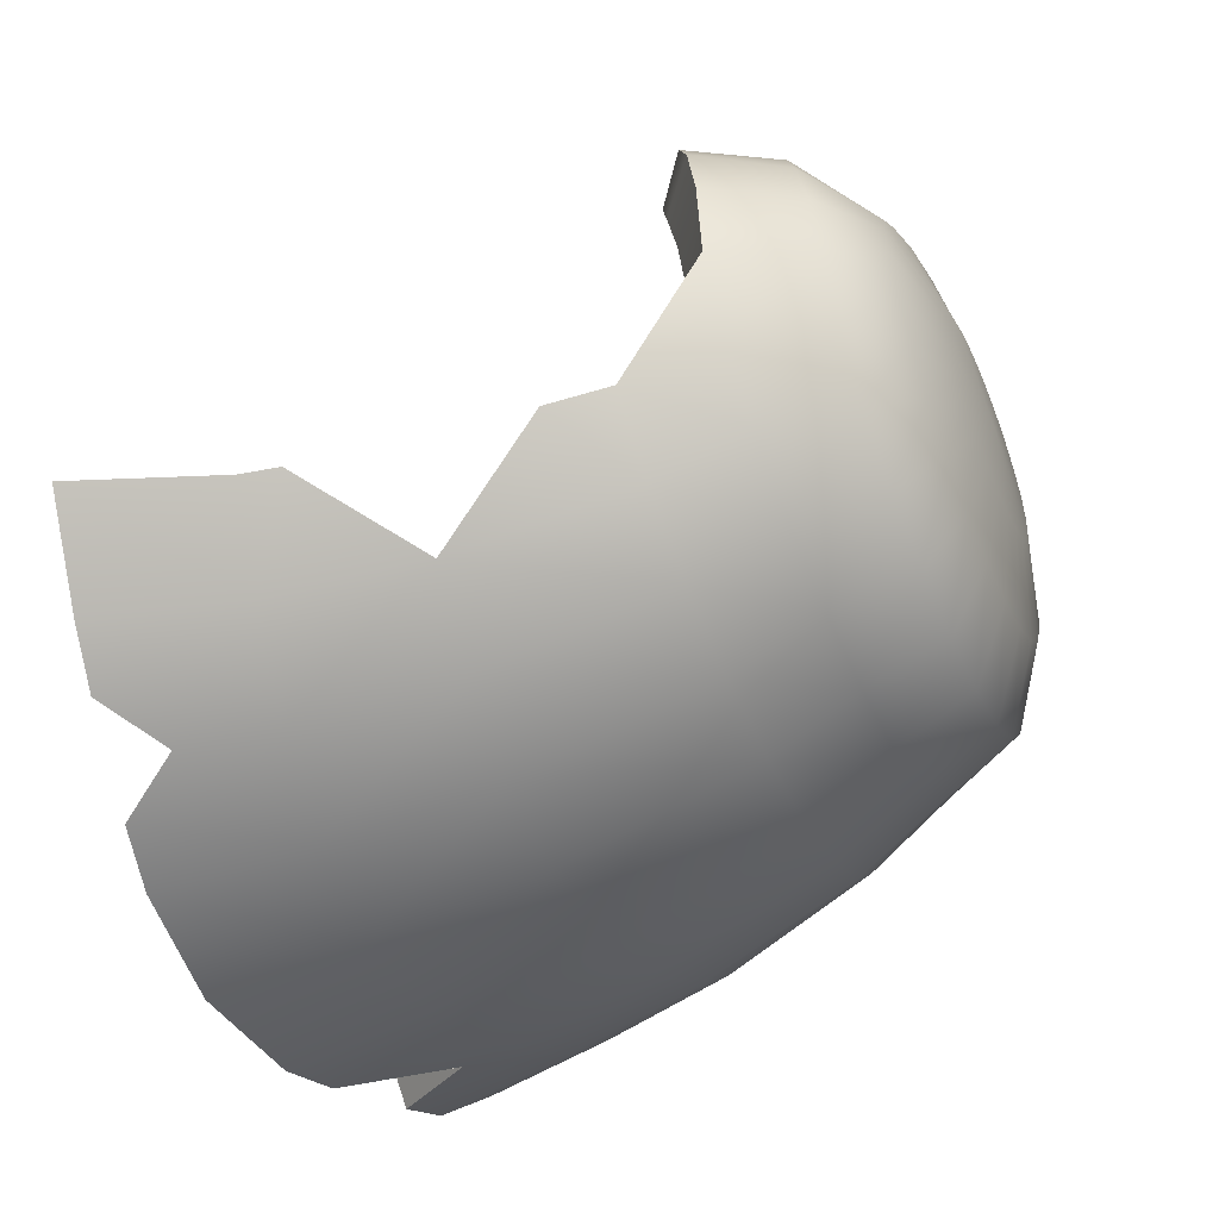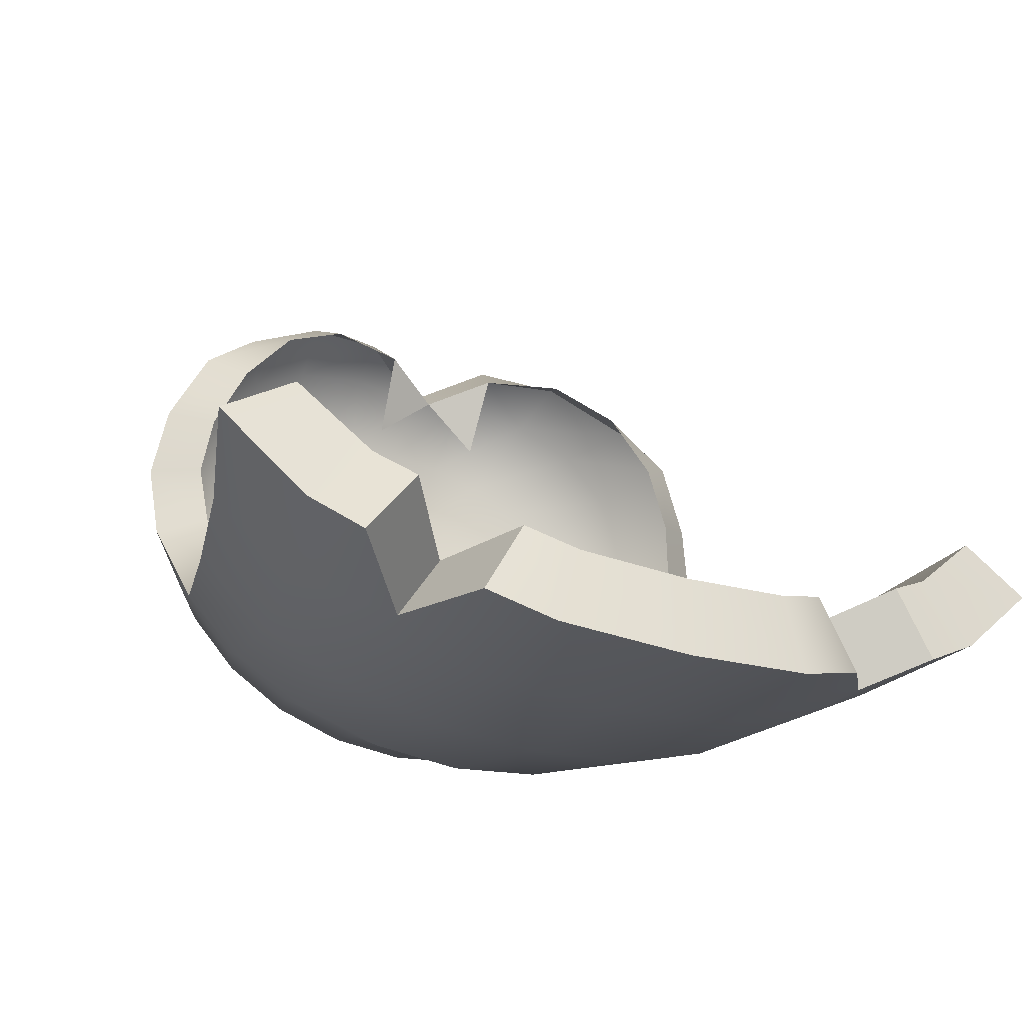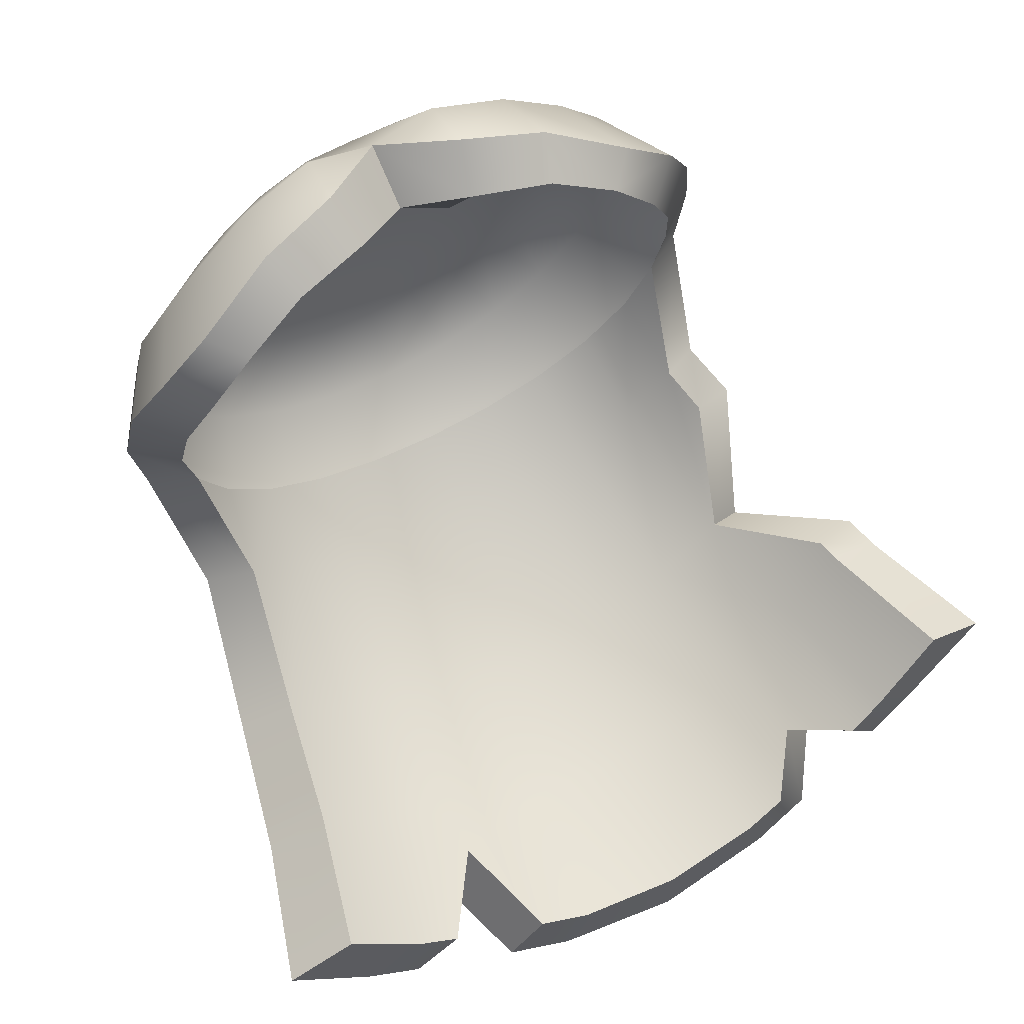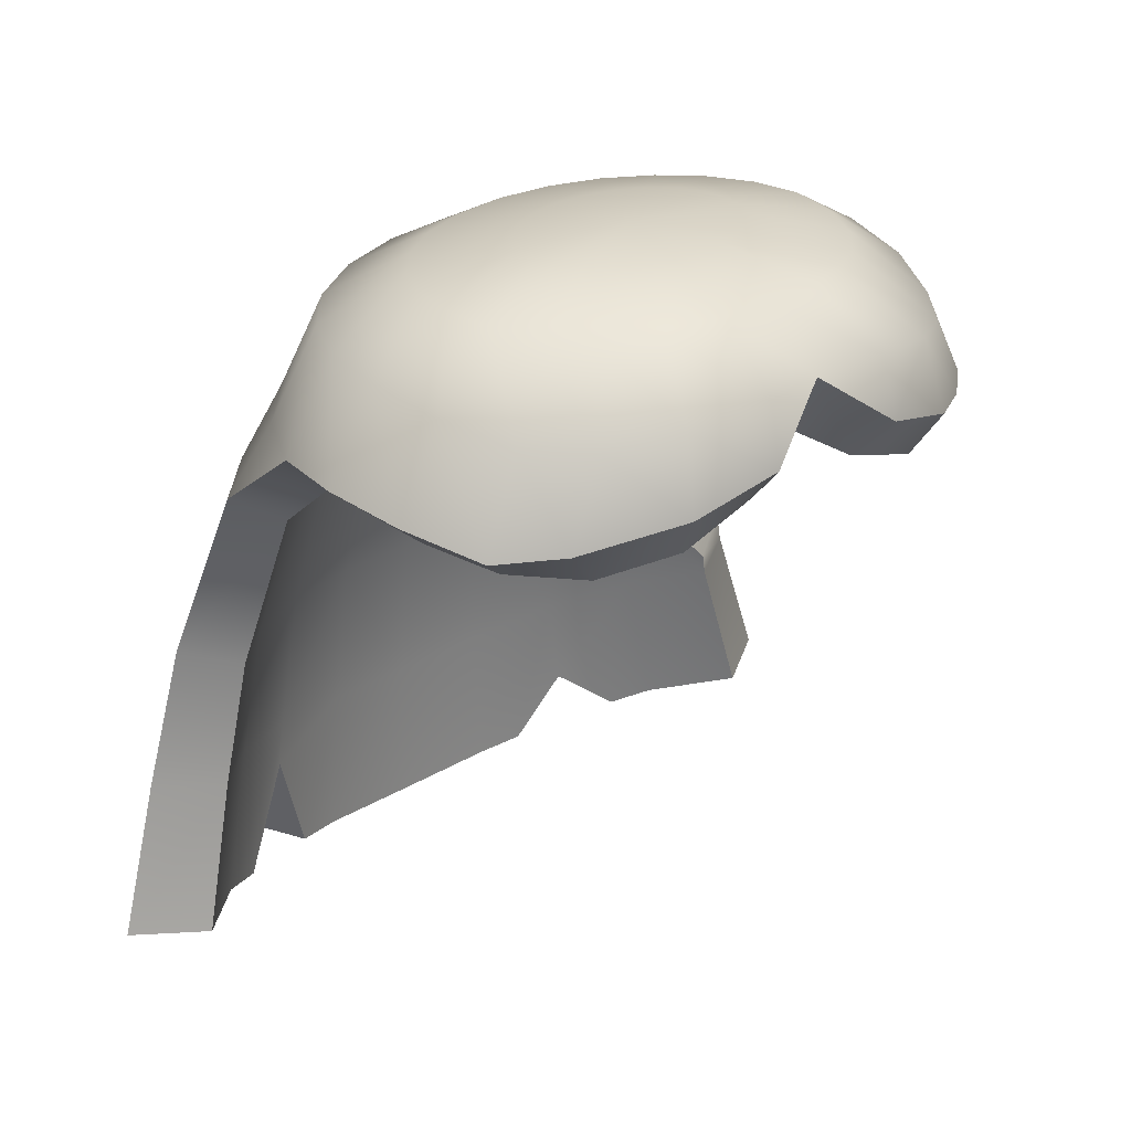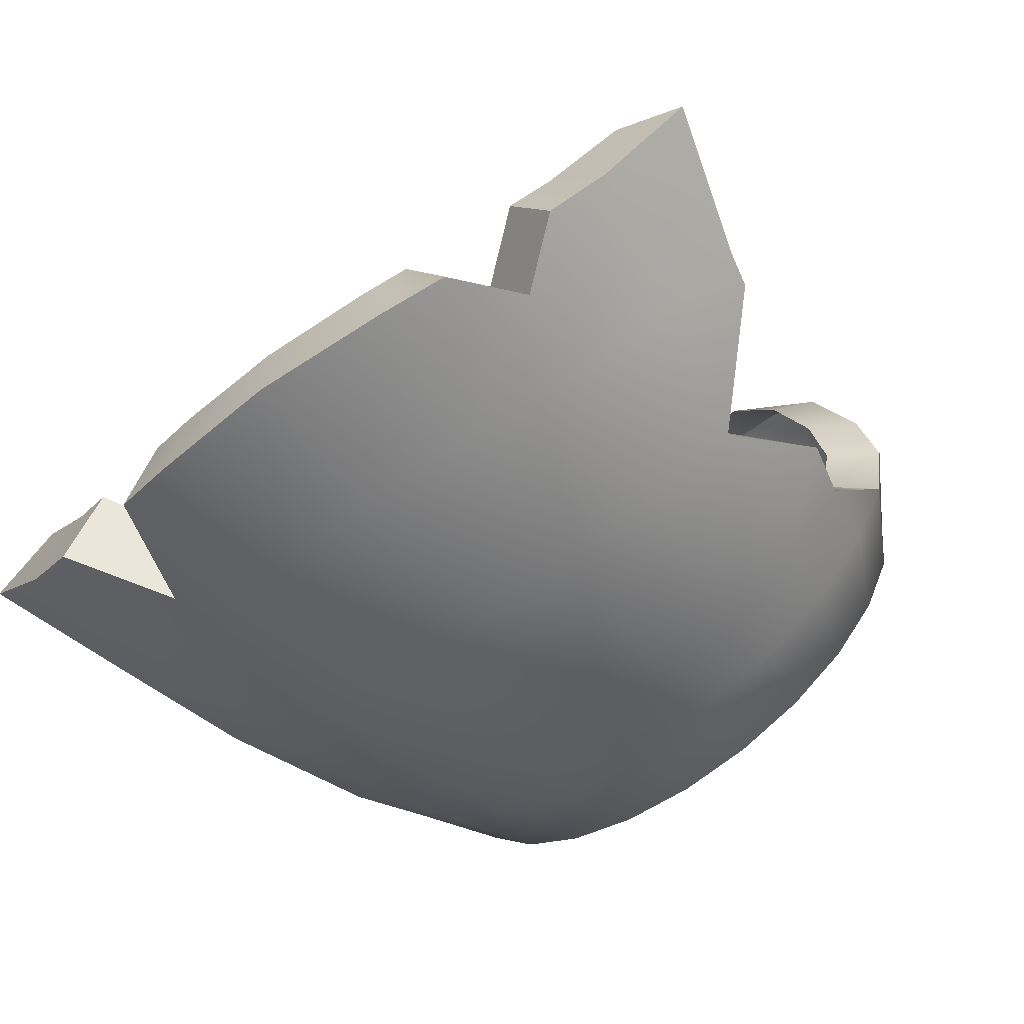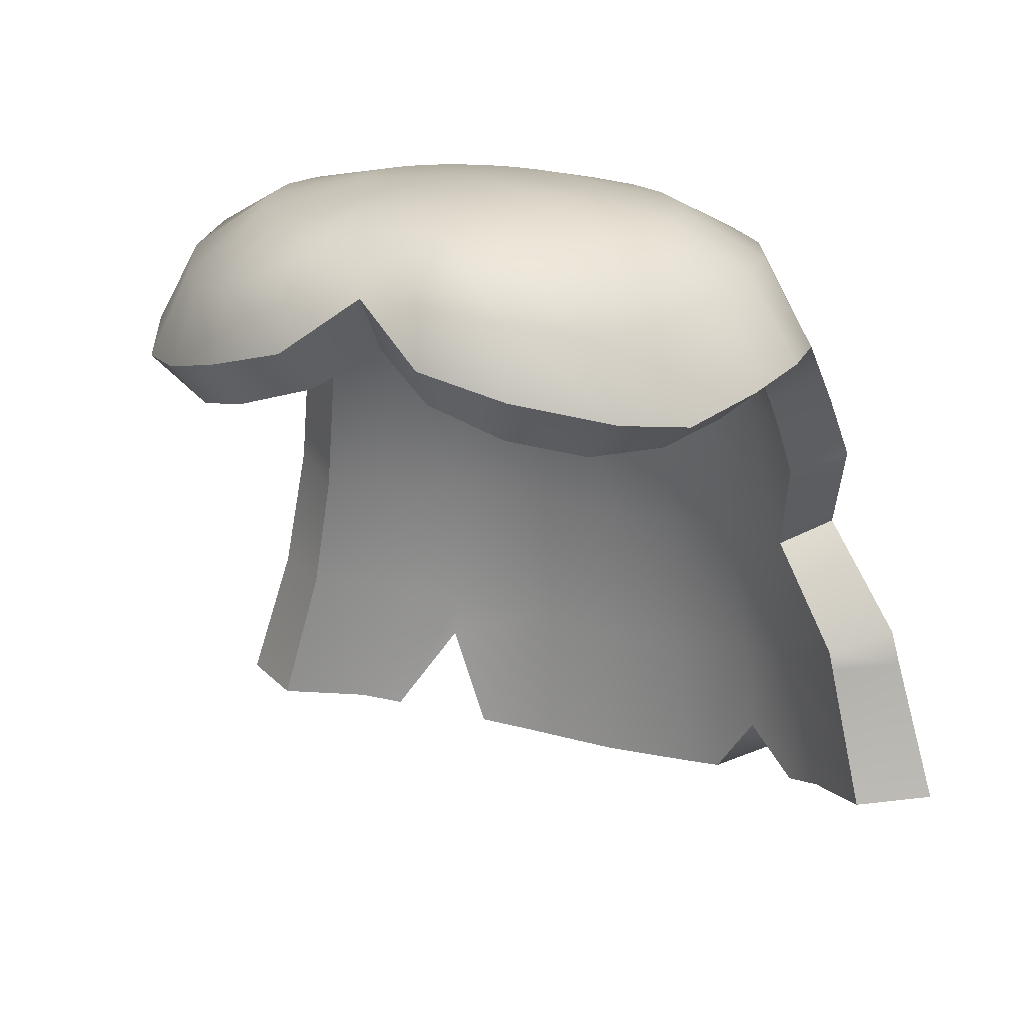
<metadata>
{"format":"obj","ext":"obj","renderer":"f3d","projection":"perspective","resolution":1024,"background":"white","views":[{"elev":-47.6,"azim":112.6,"up":"+Z"},{"elev":-29.5,"azim":-25.2,"up":"+Z"},{"elev":62.9,"azim":-28.6,"up":"+Z"},{"elev":27.4,"azim":-42.8,"up":"+Y"},{"elev":-62.6,"azim":37.1,"up":"+Z"},{"elev":18.0,"azim":26.7,"up":"+Y"}]}
</metadata>
<code>
o character_skeleton_mage_cloak_broken_Cube.7676
v -1.9e-05 -0.1043 -0.2369
v 0.075 -0.105 -0.2298
v 0.1463 -0.1069 -0.2083
v 0.2093 -0.1096 -0.1726
v 0.2588 -0.1123 -0.1239
v 0.291 -0.114 -0.06627
v 0.3042 -0.1176 -0.006266
v 0.2959 -0.1301 0.05373
v 0.2653 -0.1455 0.1192
v 0.2149 -0.1457 0.1807
v 0.1459 -0.1285 0.2197
v 0.0598 -0.05758 0.1438
v -0.000108 -0.06363 0.194
v -0.05986 -0.05757 0.1438
v -0.1457 -0.1288 0.2194
v -0.2148 -0.1462 0.1804
v -0.2656 -0.1455 0.1191
v -0.2962 -0.13 0.05381
v -0.3043 -0.1176 -0.006219
v -0.291 -0.114 -0.06627
v -0.2589 -0.1123 -0.1239
v -0.2093 -0.1096 -0.1726
v -0.1463 -0.1069 -0.2083
v -0.07504 -0.105 -0.2298
v 0.03031 0.0703 -0.08702
v 0.05578 0.05084 -0.1706
v 0.07684 0.009391 -0.2488
v 0.08861 -0.07363 -0.2792
v -1.8e-05 0.0509 -0.1766
v -2.1e-05 -0.07283 -0.2885
v 0.05864 0.0703 -0.07803
v 0.1082 0.05065 -0.153
v 0.1491 0.008571 -0.2242
v 0.172 -0.07574 -0.2518
v 0.0832 0.0703 -0.06369
v 0.1539 0.05041 -0.1251
v 0.2118 0.00748 -0.1841
v 0.2451 -0.07848 -0.2073
v 0.1022 0.0703 -0.04496
v 0.1895 0.05019 -0.08844
v 0.2604 0.006449 -0.1308
v 0.3027 -0.08108 -0.1481
v -1.8e-05 0.07609 0.00046
v 0.1143 0.07031 -0.02304
v 0.2123 0.05002 -0.0454
v 0.2913 0.005839 -0.06753
v 0.3399 -0.0824 -0.07771
v 0.1185 0.07029 0.000981
v 0.2206 0.04948 0.00256
v 0.3019 0.003345 0.002878
v 0.3527 -0.08144 -0.001369
v 0.1147 0.07019 0.02521
v 0.2141 0.04595 0.05099
v 0.2912 -0.00987 0.07338
v 0.3401 -0.09337 0.07459
v 0.1031 0.0701 0.04714
v 0.1934 0.04224 0.09382
v 0.261 -0.02454 0.1364
v 0.3035 -0.1141 0.1459
v 0.08434 0.07011 0.06535
v 0.1583 0.042 0.129
v 0.2142 -0.02555 0.1884
v 0.0596 0.0702 0.07916
v 0.1119 0.04572 0.1561
v 0.1504 -0.013 0.2261
v 0.03027 0.07026 0.08817
v 0.05588 0.04937 0.1746
v 0.07143 -0.000935 0.2461
v -1.8e-05 0.07024 0.09138
v -1.2e-05 0.04785 0.1786
v -0.03031 0.07026 0.08817
v -0.05591 0.04938 0.1746
v -0.07145 -0.000909 0.2463
v -0.05964 0.0702 0.07916
v -0.112 0.04573 0.156
v -0.1505 -0.01292 0.2263
v -0.08438 0.07011 0.06535
v -0.1584 0.04201 0.129
v -0.2142 -0.02536 0.1884
v -0.1031 0.0701 0.04714
v -0.1933 0.04225 0.09381
v -0.261 -0.0242 0.1364
v -0.3037 -0.1139 0.1458
v -0.1147 0.07019 0.02521
v -0.2141 0.04597 0.05097
v -0.2912 -0.009524 0.07335
v -0.3401 -0.09305 0.07461
v -0.1185 0.07029 0.000981
v -0.2206 0.04949 0.002529
v -0.3019 0.003513 0.002832
v -0.3528 -0.08137 -0.001375
v -0.1143 0.07031 -0.02304
v -0.2123 0.05002 -0.04541
v -0.2913 0.005836 -0.06756
v -0.3399 -0.0824 -0.07771
v -0.1023 0.0703 -0.04496
v -0.1895 0.05019 -0.08844
v -0.2604 0.00645 -0.1308
v -0.3027 -0.08108 -0.1481
v -0.08324 0.0703 -0.06369
v -0.154 0.05041 -0.1251
v -0.2118 0.00748 -0.1841
v -0.2451 -0.07848 -0.2073
v -0.05868 0.0703 -0.07803
v -0.1083 0.05065 -0.153
v -0.1491 0.008571 -0.2242
v -0.1721 -0.07574 -0.2518
v -0.03035 0.0703 -0.08702
v -0.05582 0.05084 -0.1706
v -0.07688 0.009391 -0.2488
v -0.08865 -0.07363 -0.2792
v -1.8e-05 0.0703 -0.09009
v -1.8e-05 0.009693 -0.2571
v 0.06367 -0.1035 0.2207
v -0.06355 -0.1035 0.2206
v 0.2488 -0.1084 0.1896
v 0.1613 -0.08394 0.2456
v -0.000289 -0.004642 0.2329
v -0.1616 -0.08457 0.246
v -0.2488 -0.1091 0.1904
v 0.07477 -0.0603 0.2609
v -0.07487 -0.06058 0.2611
v 0.07861 -0.1935 -0.2787
v -1.8e-05 -0.1933 -0.2859
v 0.1539 -0.194 -0.2569
v 0.2214 -0.1947 -0.2203
v 0.2737 -0.1973 -0.171
v -0.2214 -0.1947 -0.2203
v -0.2737 -0.1973 -0.171
v -0.154 -0.194 -0.2569
v -0.07865 -0.1935 -0.2787
v 0.09428 -0.1626 -0.3282
v -2.1e-05 -0.1618 -0.3375
v 0.183 -0.1645 -0.3007
v 0.261 -0.1663 -0.2561
v 0.3219 -0.1688 -0.1966
v -0.261 -0.1663 -0.2561
v -0.3219 -0.1688 -0.1966
v -0.183 -0.1645 -0.3007
v -0.09432 -0.1626 -0.3282
v 0.08756 -0.3749 -0.3269
v -1.8e-05 -0.3777 -0.3348
v 0.172 -0.368 -0.3027
v -0.2474 -0.3602 -0.2622
v -0.3065 -0.3533 -0.2071
v -0.172 -0.368 -0.3027
v -0.0876 -0.3749 -0.3269
v 0.1044 -0.3573 -0.3858
v -2e-05 -0.3614 -0.3958
v 0.204 -0.3485 -0.3557
v -0.292 -0.3398 -0.3065
v -0.361 -0.3325 -0.2405
v -0.204 -0.3485 -0.3557
v -0.1044 -0.3573 -0.3858
v 0.09642 -0.5311 -0.342
v -1.7e-05 -0.5383 -0.3507
v 0.1879 -0.5145 -0.3158
v 0.2685 -0.4961 -0.2724
v 0.3317 -0.4815 -0.2136
v -0.2686 -0.4961 -0.2724
v -0.3318 -0.4815 -0.2136
v -0.1879 -0.5145 -0.3158
v -0.09645 -0.5311 -0.342
v 0.1162 -0.5281 -0.41
v -2e-05 -0.5382 -0.4213
v 0.2254 -0.5071 -0.3767
v 0.3206 -0.4878 -0.3229
v 0.3952 -0.4752 -0.2515
v -0.3206 -0.4878 -0.3229
v -0.3953 -0.4752 -0.2515
v -0.2254 -0.5071 -0.3767
v -0.1163 -0.5281 -0.41
v 0.1077 -0.6851 -0.3444
v -1.7e-05 -0.6932 -0.3541
v 0.2999 -0.646 -0.2667
v 0.3705 -0.6297 -0.2011
v -0.3 -0.646 -0.2667
v -0.3706 -0.6297 -0.201
v -0.1077 -0.6851 -0.3444
v 0.1298 -0.6818 -0.4204
v -2e-05 -0.6932 -0.433
v 0.3581 -0.6368 -0.3231
v 0.4415 -0.6227 -0.2434
v -0.3581 -0.6368 -0.3231
v -0.4415 -0.6227 -0.2434
v -0.1299 -0.6818 -0.4204
v 0.153 -0.6769 -0.3315
v 0.2598 -0.6552 -0.2883
v 0.2017 -0.6096 -0.3154
v 0.3013 -0.6483 -0.3552
v 0.1955 -0.6691 -0.4003
v 0.2419 -0.6016 -0.3807
v -0.2575 -0.655 -0.2861
v -0.1603 -0.6749 -0.3258
v -0.1948 -0.5617 -0.3156
v -0.1969 -0.6688 -0.3963
v -0.3046 -0.6475 -0.3498
v -0.2336 -0.554 -0.3787
v 0.3276 -0.4604 -0.2126
v 0.2848 -0.2497 -0.1831
v 0.2474 -0.3602 -0.2622
v 0.3374 -0.2302 -0.2131
v 0.3863 -0.438 -0.2487
v 0.292 -0.3398 -0.3064
f 117 121 114 11
f 119 76 79 120
f 118 70 72 73
f 113 29 26 27
f 30 113 27 28
f 112 43 25
f 29 112 25 26
f 25 43 31
f 26 25 31 32
f 27 26 32 33
f 28 27 33 34
f 34 33 37 38
f 31 43 35
f 32 31 35 36
f 33 32 36 37
f 36 35 39 40
f 37 36 40 41
f 38 37 41 42
f 35 43 39
f 39 43 44
f 40 39 44 45
f 41 40 45 46
f 42 41 46 47
f 46 45 49 50
f 47 46 50 51
f 44 43 48
f 45 44 48 49
f 49 48 52 53
f 50 49 53 54
f 51 50 54 55
f 48 43 52
f 55 54 58 59
f 52 43 56
f 53 52 56 57
f 54 53 57 58
f 58 57 61 62
f 56 43 60
f 59 58 62 116
f 57 56 60 61
f 61 60 63 64
f 62 61 64 65
f 60 43 63
f 120 79 82 83
f 63 43 66
f 64 63 66 67
f 65 64 67 68
f 122 115 13 118
f 66 43 69
f 67 66 69 70
f 70 69 71 72
f 68 67 70 118
f 69 43 71
f 71 43 74
f 72 71 74 75
f 73 72 75 76
f 76 75 78 79
f 74 43 77
f 75 74 77 78
f 78 77 80 81
f 79 78 81 82
f 119 120 16 15
f 77 43 80
f 83 82 86 87
f 80 43 84
f 81 80 84 85
f 82 81 85 86
f 86 85 89 90
f 87 86 90 91
f 84 43 88
f 85 84 88 89
f 88 43 92
f 89 88 92 93
f 90 89 93 94
f 91 90 94 95
f 95 94 98 99
f 92 43 96
f 93 92 96 97
f 94 93 97 98
f 97 96 100 101
f 98 97 101 102
f 99 98 102 103
f 96 43 100
f 100 43 104
f 101 100 104 105
f 102 101 105 106
f 103 102 106 107
f 106 105 109 110
f 107 106 110 111
f 104 43 108
f 105 104 108 109
f 109 108 112 29
f 110 109 29 113
f 111 110 113 30
f 108 43 112
f 117 11 10 116
f 114 13 12
f 122 119 15 115
f 115 14 13
f 118 13 114 121
f 121 68 118
f 122 118 73
f 122 73 76 119
f 121 117 65 68
f 116 62 65 117
f 16 120 83 17
f 17 83 87 18
f 18 87 91 19
f 20 19 91 95
f 3 2 123 125
f 21 20 129
f 34 38 135 134
f 2 1 124 123
f 107 111 140 139
f 1 24 131 124
f 103 107 139 137
f 6 47 51 7
f 5 127 6
f 8 55 59 9
f 7 51 55 8
f 10 9 59 116
f 203 168 167
f 201 158 159 199
f 134 135 204 150
f 126 125 143 201
f 132 134 150 148
f 129 138 152 145
f 125 123 141 143
f 199 159 168 203
f 99 103 137 138
f 28 34 134 132
f 4 3 125 126
f 111 30 133 140
f 38 42 136 135
f 5 4 126 127
f 22 21 129 128
f 30 28 132 133
f 23 22 128 130
f 24 23 130 131
f 153 154 172 171
f 147 146 162 163
f 153 171 169 151
f 160 162 146 144
f 169 170 152 151
f 145 161 160 144
f 204 135 202
f 135 136 202
f 128 129 145 144
f 138 137 151 152
f 130 128 144 146
f 137 139 153 151
f 131 130 146 147
f 139 140 154 153
f 124 131 147 142
f 123 124 142 141
f 140 133 149 154
f 133 132 148 149
f 149 165 172 154
f 147 163 156 142
f 148 164 165 149
f 141 155 157 143
f 152 170 161 145
f 150 166 164 148
f 143 157 158 201
f 127 126 201 200
f 204 167 166 150
f 161 170 185 178
f 164 166 192 191 180
f 168 159 176 183
f 165 164 180 181
f 172 165 181 186
f 155 156 174 173
f 156 163 179 174
f 42 47 136
f 127 136 47 6
f 99 138 95
f 129 20 95 138
f 178 185 184 177
f 163 162 195 194 179
f 169 171 198 197 184
f 179 186 181 174
f 174 181 180 173
f 158 157 189 188 175
f 175 182 183 176
f 157 155 173 187 189
f 166 167 182 190 192
f 188 190 182 175
f 159 158 175 176
f 167 168 183 182
f 160 161 178 177
f 170 169 184 185
f 193 177 184 197
f 171 172 186 196 198
f 194 196 186 179
f 188 189 192 190
f 189 187 191 192
f 187 173 180 191
f 194 195 198 196
f 195 193 197 198
f 162 160 177 193 195
f 142 156 155 141
f 199 203 204 201
f 201 204 202 200
f 136 127 200 202
f 204 203 167

</code>
